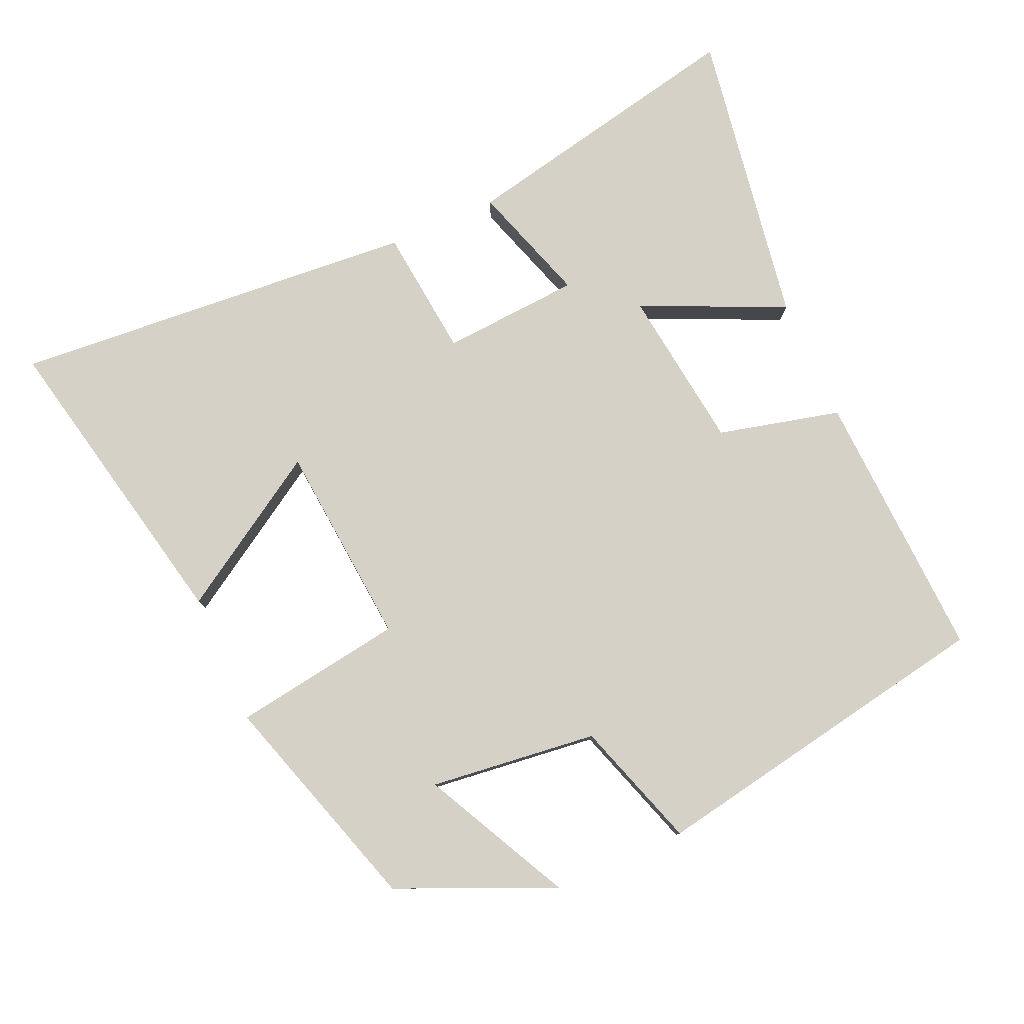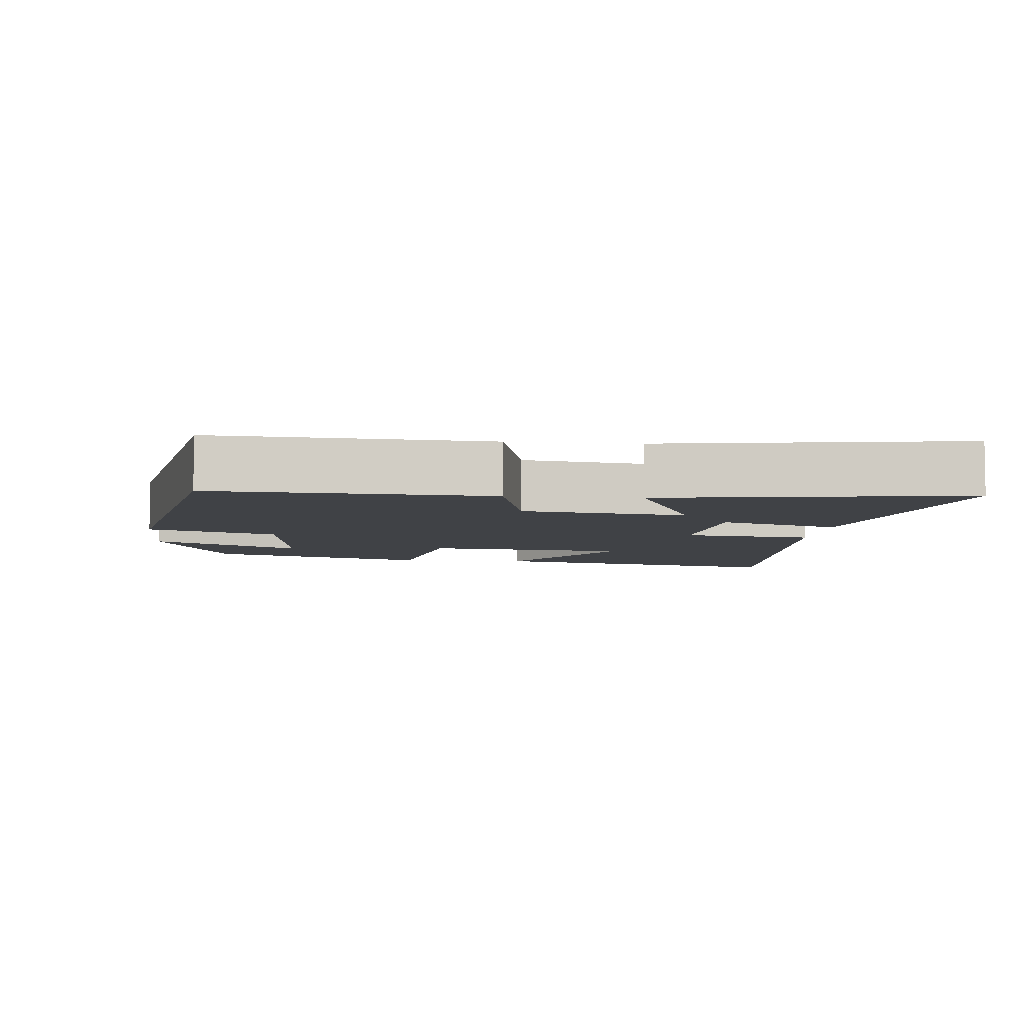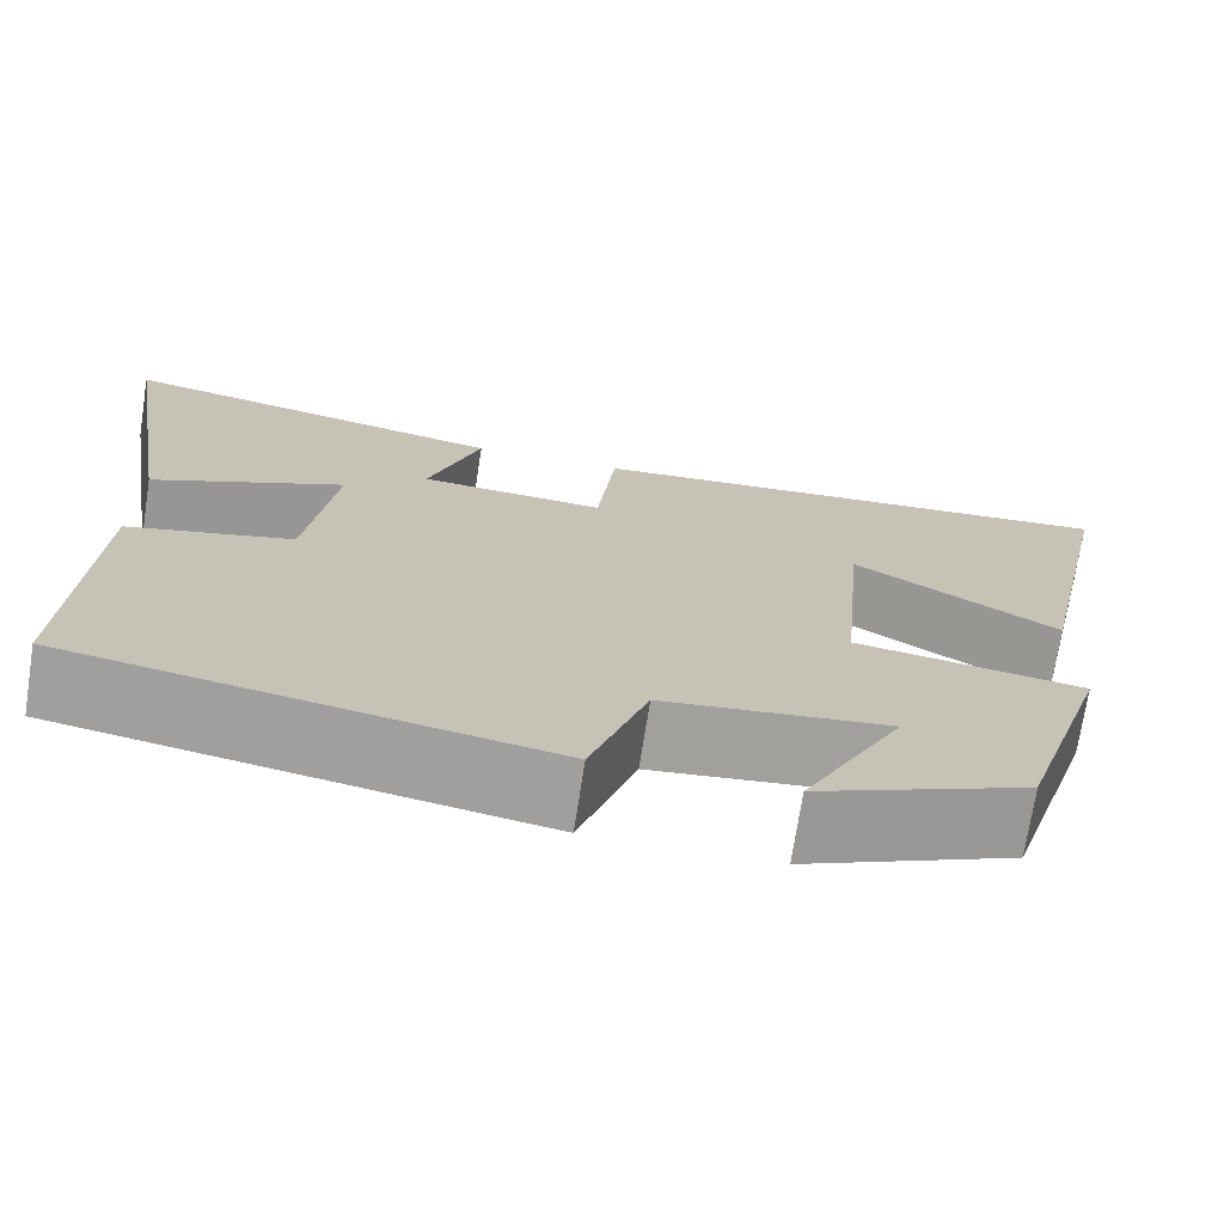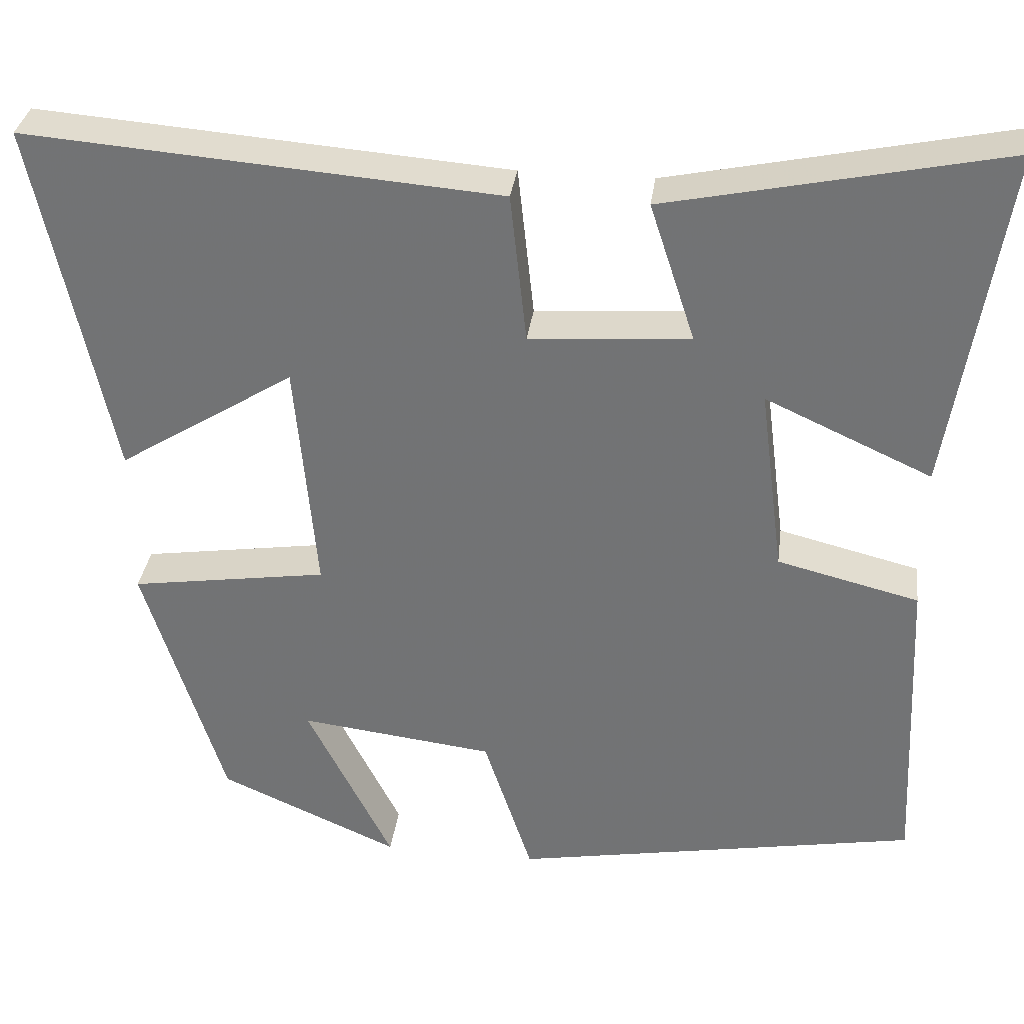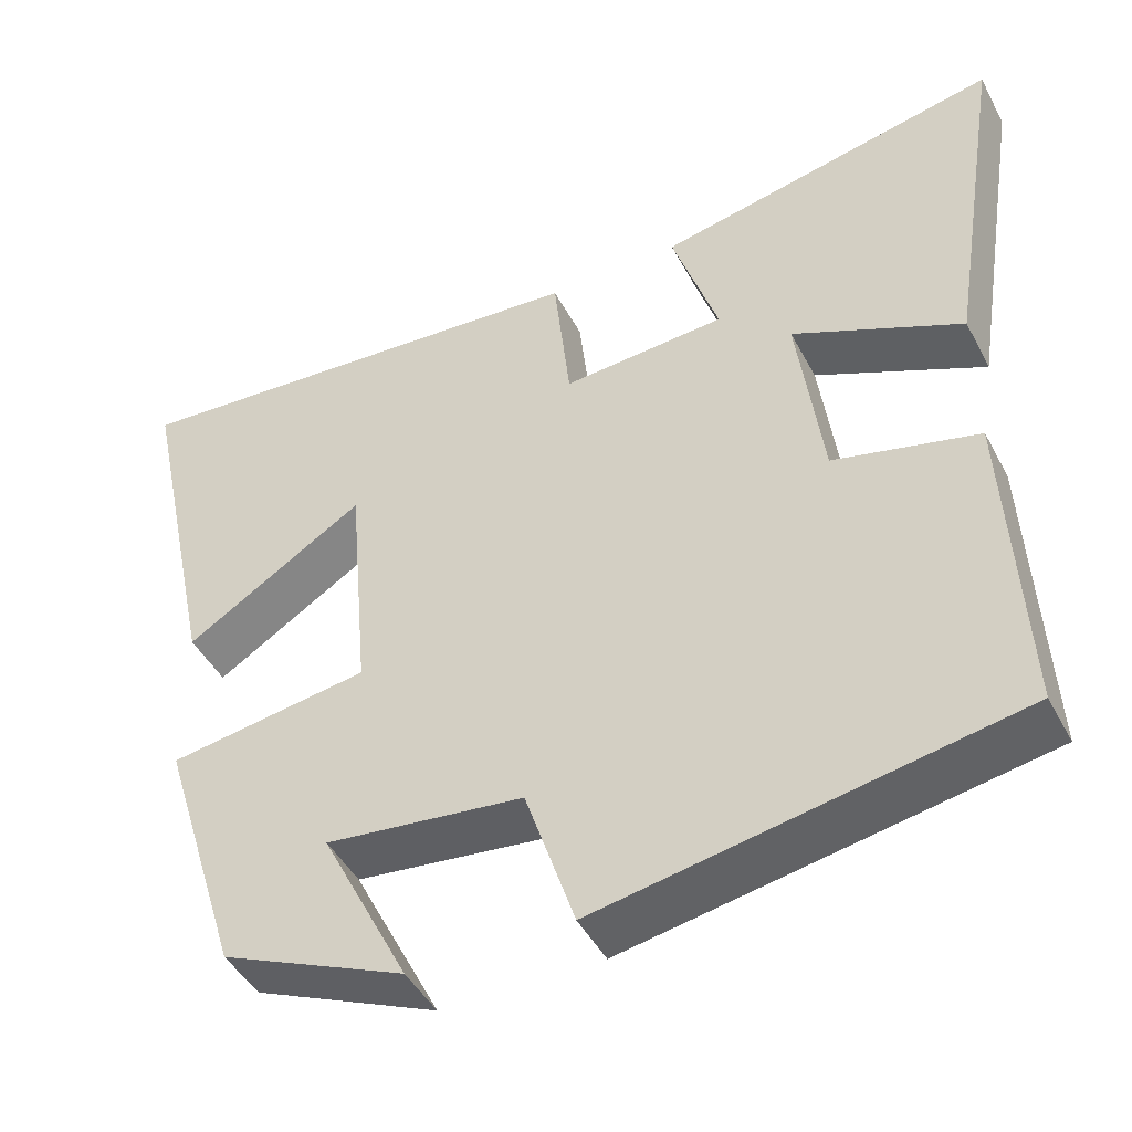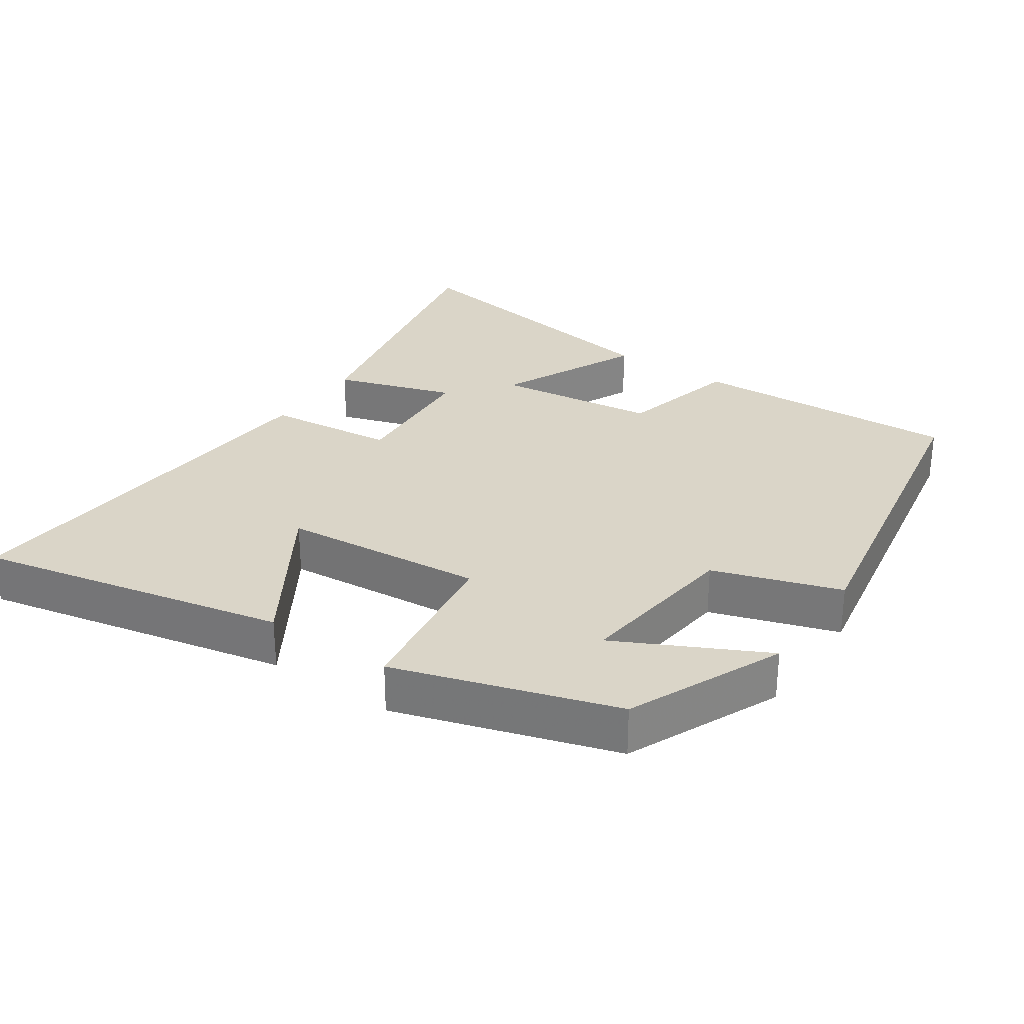
<metadata>
{"format":"obj","ext":"obj","renderer":"f3d","projection":"perspective","resolution":1024,"background":"white","views":[{"elev":79.4,"azim":156.2,"up":"+Y"},{"elev":-6.1,"azim":-95.9,"up":"+Y"},{"elev":-72.2,"azim":-8.8,"up":"+Z"},{"elev":33.2,"azim":-172.5,"up":"+Z"},{"elev":-45.5,"azim":-153.4,"up":"+Z"},{"elev":29.4,"azim":124.5,"up":"+Y"}]}
</metadata>
<code>
v -0.518 0.07 -0.409
v -0.5 0.07 -0.021
v -0.325 0.07 0.022
v -0.295 0.07 0.254
v -0.5 0.07 0.161
v -0.568 0.07 0.588
v -0.151 0.07 0.5
v -0.207 0.07 0.329
v -0.009 0.07 0.315
v 0.011 0.07 0.5
v 0.594 0.07 0.545
v 0.5 0.07 0.103
v 0.282 0.07 0.24
v 0.256 0.07 -0.05
v 0.5 0.07 -0.087
v 0.401 0.07 -0.403
v 0.178 0.07 -0.5
v 0.284 0.07 -0.29
v 0.044 0.07 -0.318
v -0.016 0.07 -0.5
v -0.518 0 -0.409
v -0.5 0 -0.021
v -0.325 0 0.022
v -0.295 0 0.254
v -0.5 0 0.161
v -0.568 0 0.588
v -0.151 0 0.5
v -0.207 0 0.329
v -0.009 0 0.315
v 0.011 0 0.5
v 0.594 0 0.545
v 0.5 0 0.103
v 0.282 0 0.24
v 0.256 0 -0.05
v 0.5 0 -0.087
v 0.401 0 -0.403
v 0.178 0 -0.5
v 0.284 0 -0.29
v 0.044 0 -0.318
v -0.016 0 -0.5
f 19 20 1 2
f 18 19 2 3
f 15 16 17 18
f 14 15 18 3
f 13 14 3 4
f 10 11 12 13
f 9 10 13
f 8 9 13 4
f 6 7 8
f 4 5 6 8
f 22 21 40 39
f 23 22 39 38
f 38 37 36 35
f 23 38 35 34
f 24 23 34 33
f 33 32 31 30
f 33 30 29
f 24 33 29 28
f 28 27 26
f 28 26 25 24
f 1 21 22 2
f 2 22 23 3
f 3 23 24 4
f 4 24 25 5
f 5 25 26 6
f 6 26 27 7
f 7 27 28 8
f 8 28 29 9
f 9 29 30 10
f 10 30 31 11
f 11 31 32 12
f 12 32 33 13
f 13 33 34 14
f 14 34 35 15
f 15 35 36 16
f 16 36 37 17
f 17 37 38 18
f 18 38 39 19
f 19 39 40 20
f 20 40 21 1

</code>
